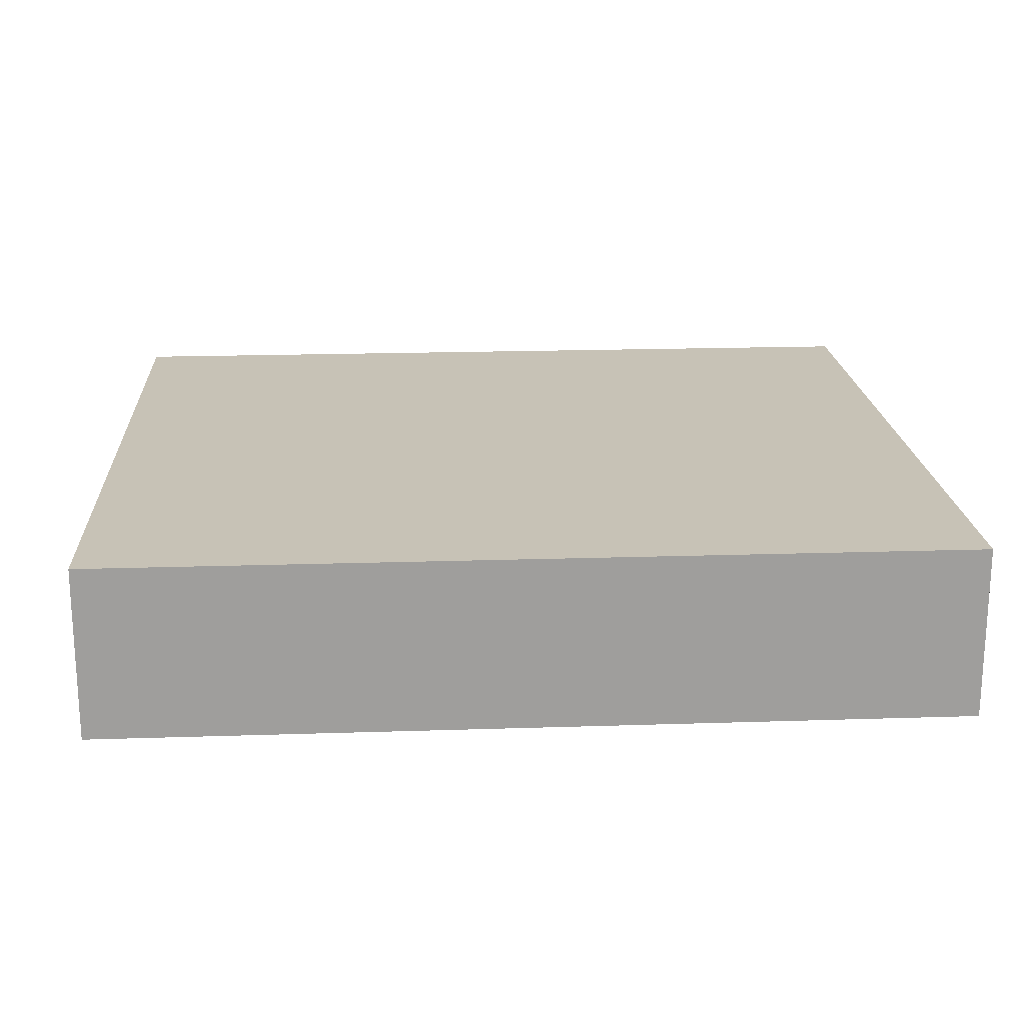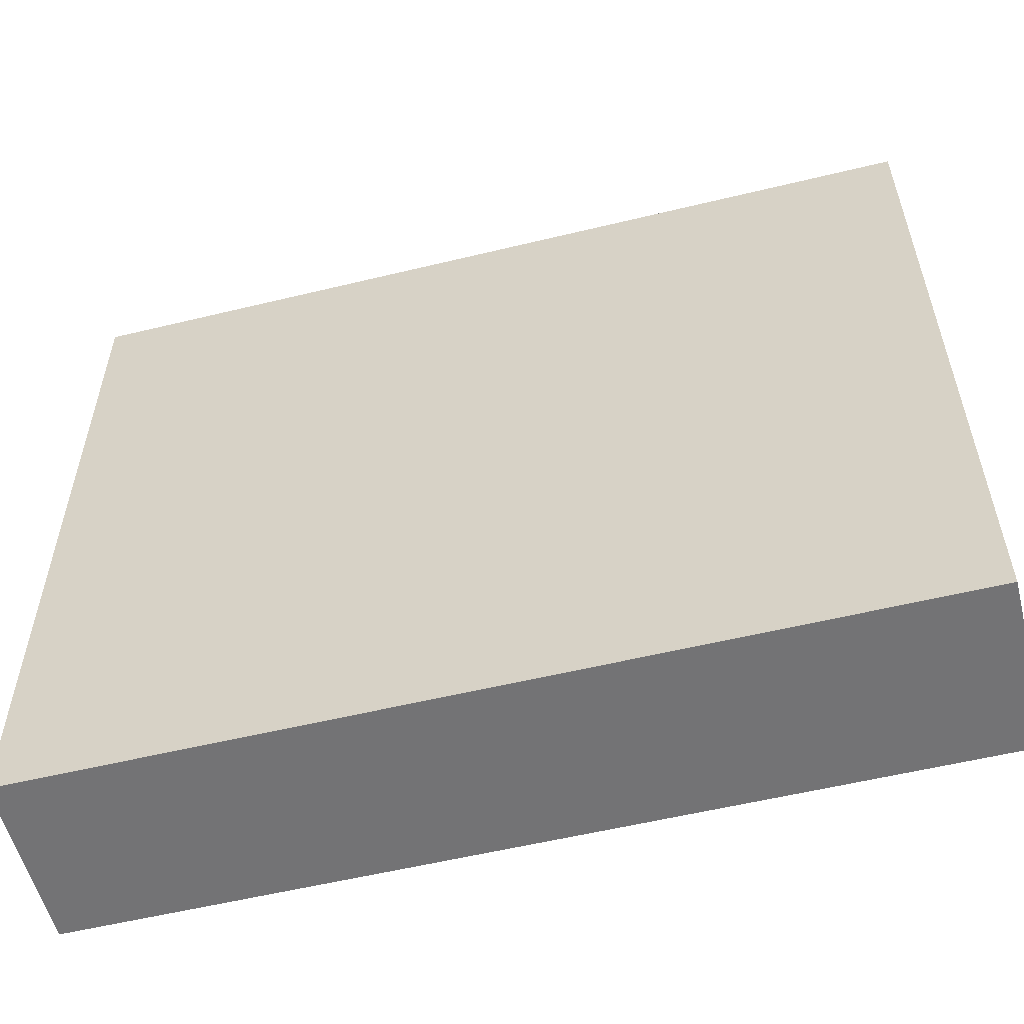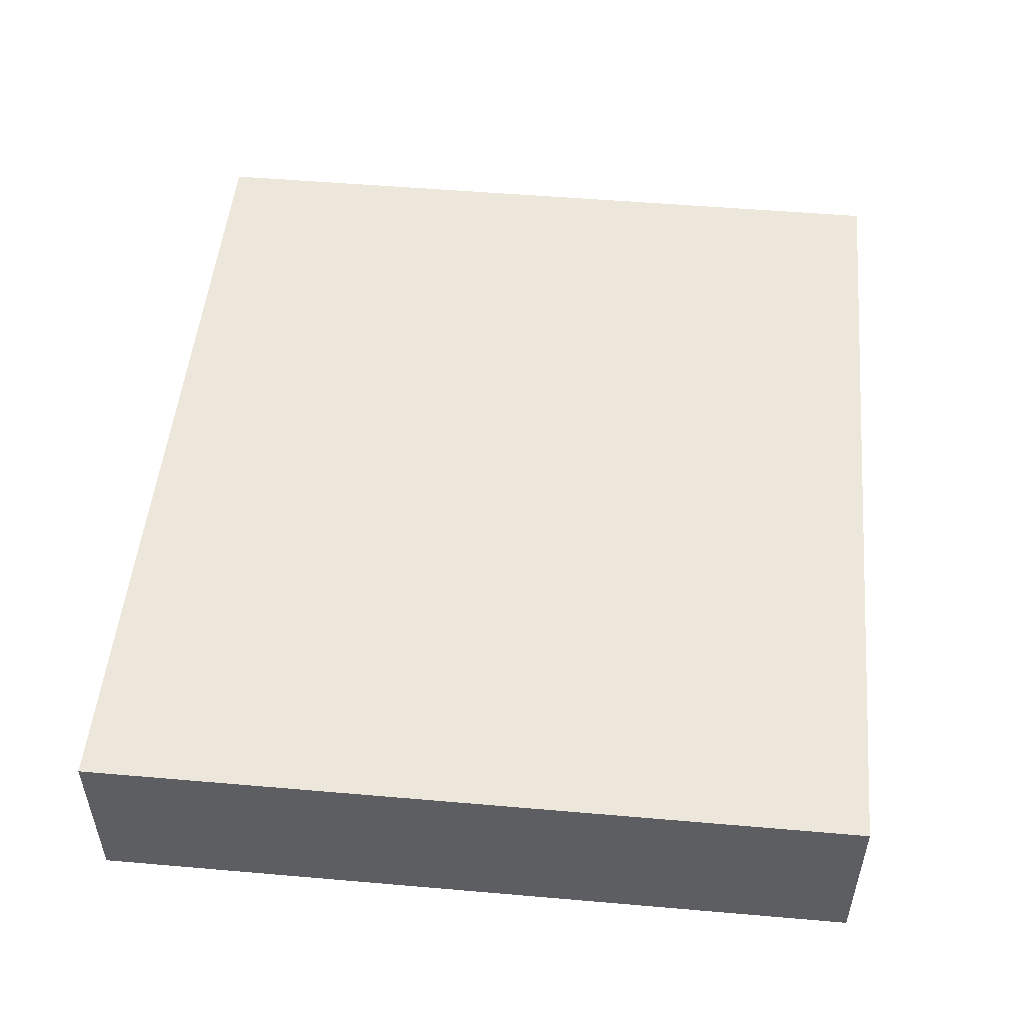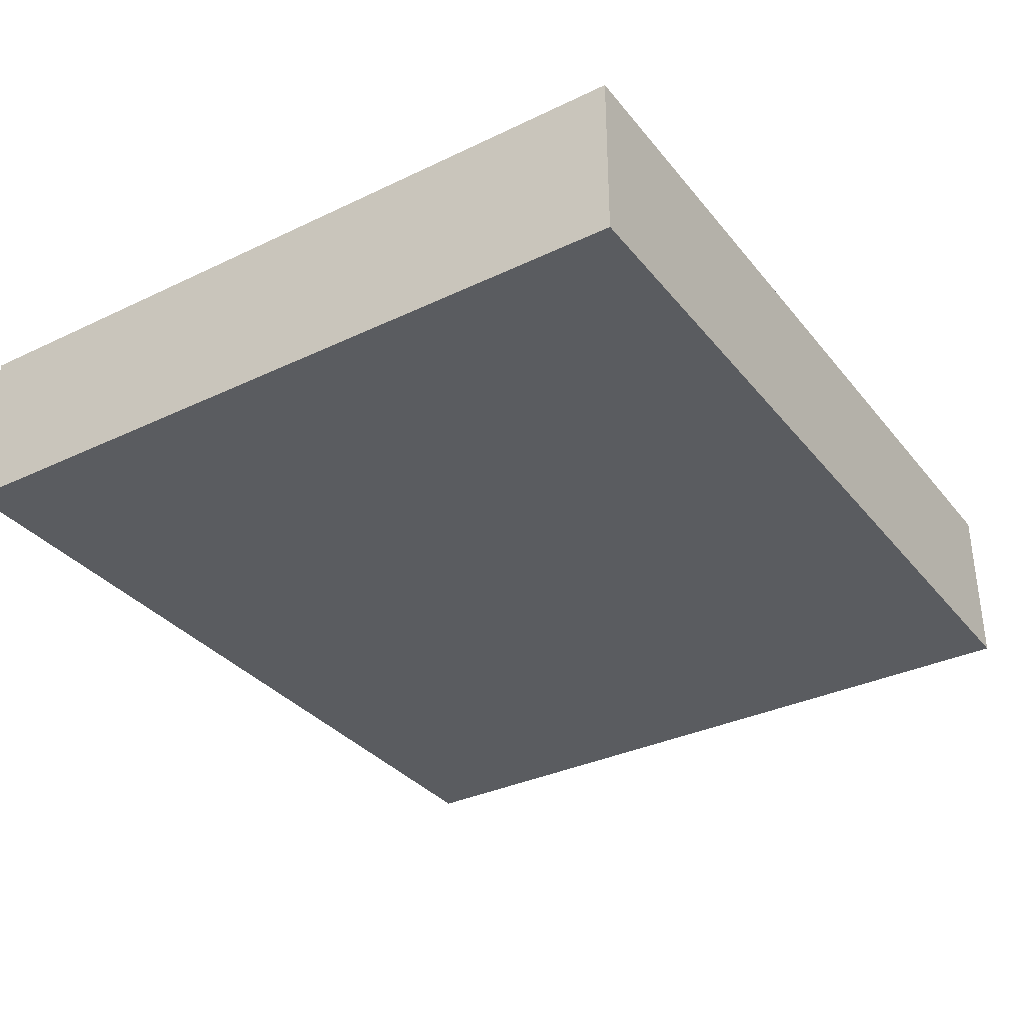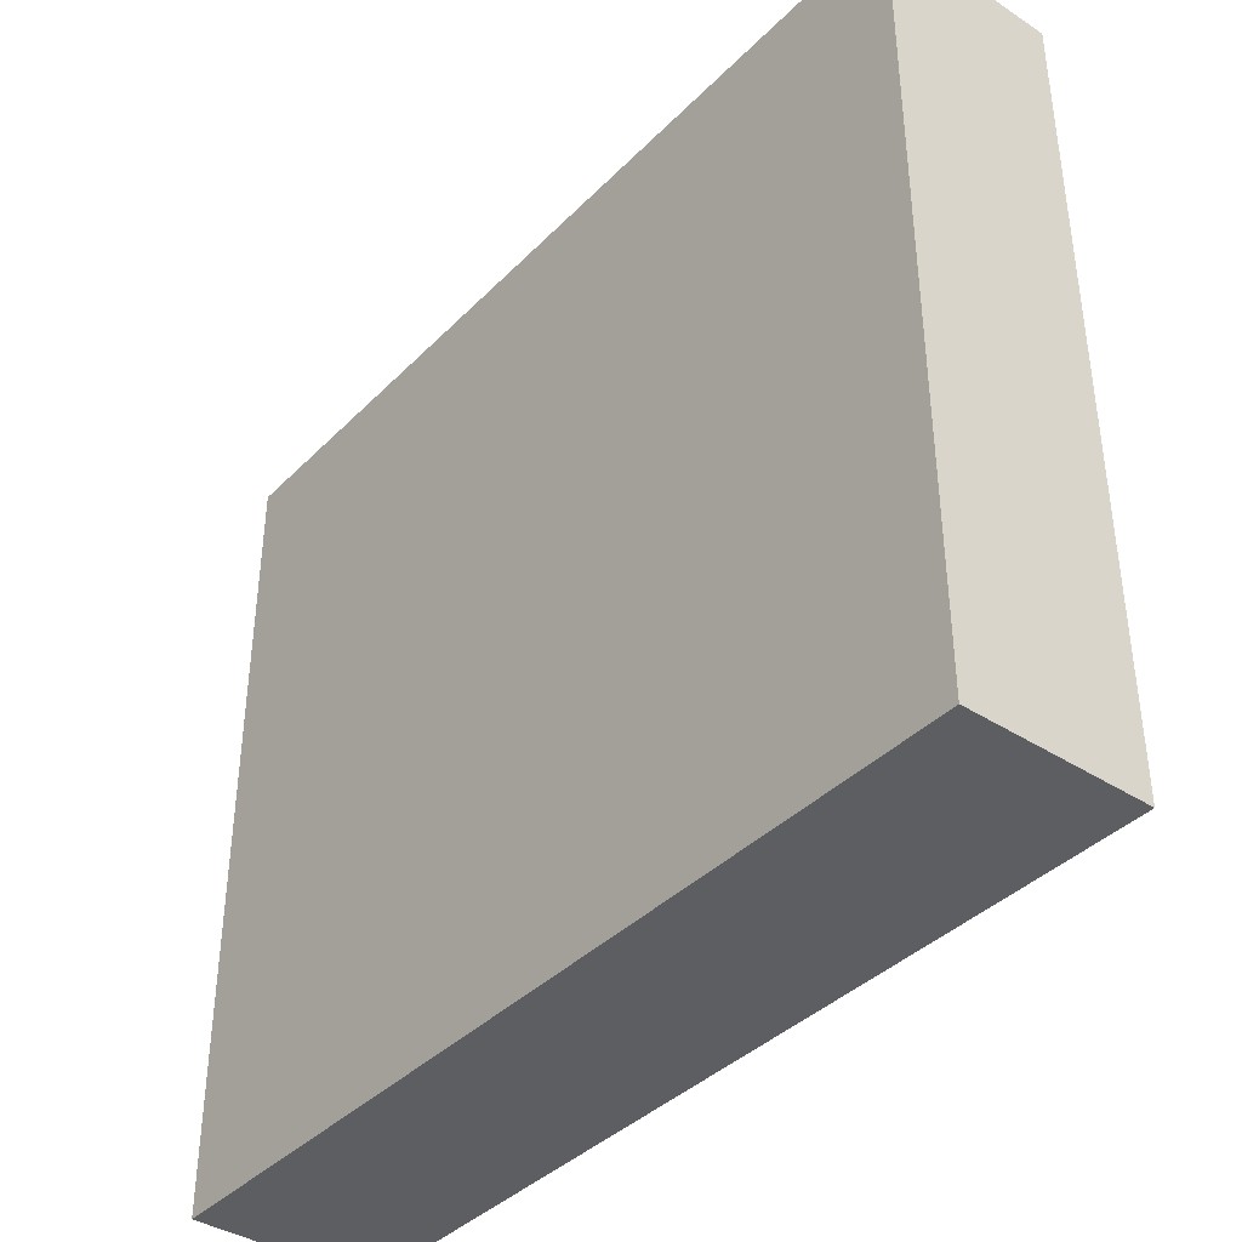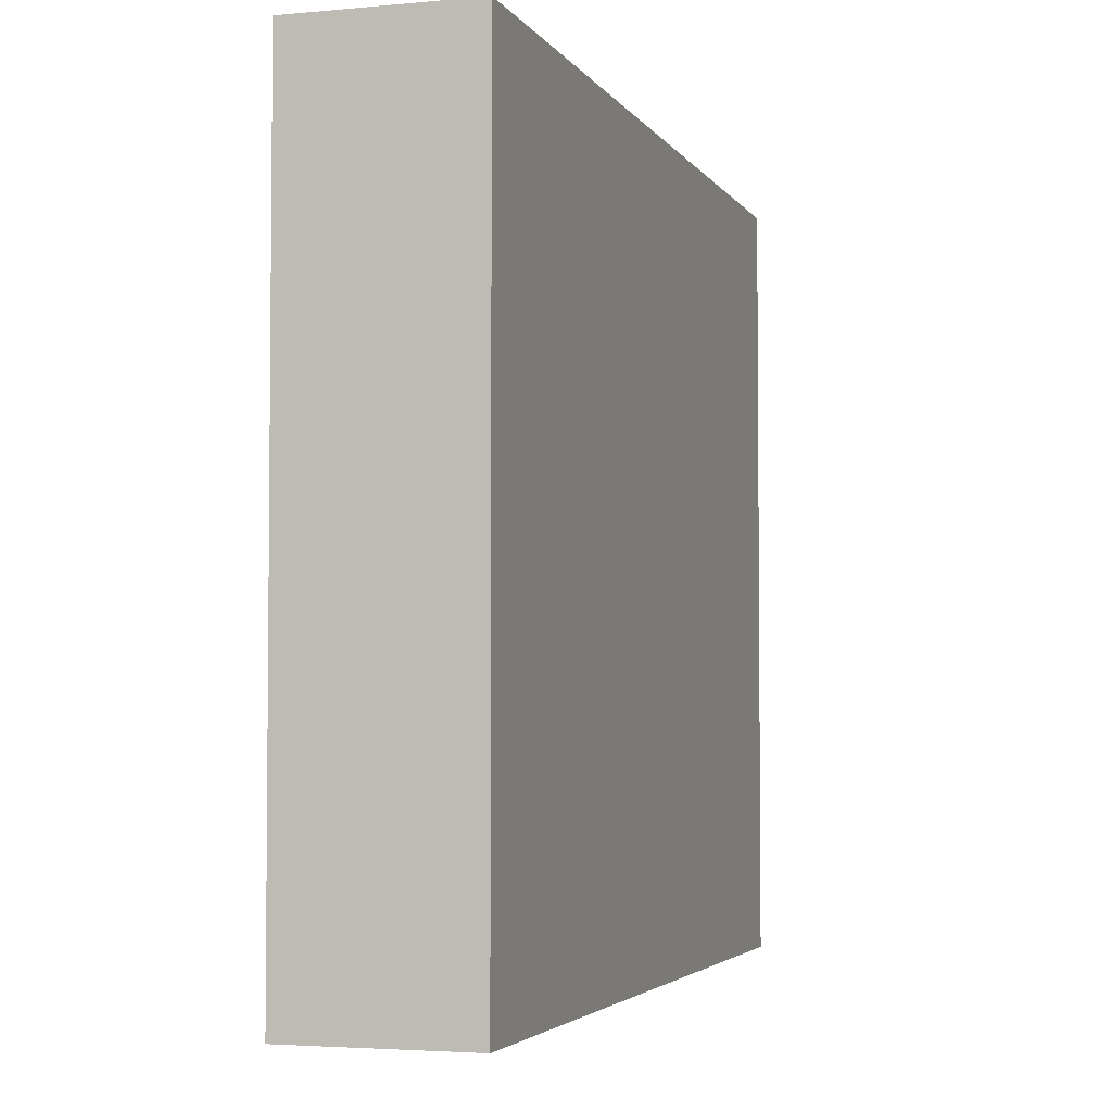
<metadata>
{"format":"obj","ext":"obj","renderer":"f3d","projection":"perspective","resolution":1024,"background":"white","views":[{"elev":19.3,"azim":176.5,"up":"+Y"},{"elev":-56.0,"azim":-165.7,"up":"+Z"},{"elev":50.8,"azim":-84.6,"up":"+Y"},{"elev":-34.0,"azim":122.9,"up":"+Y"},{"elev":-39.0,"azim":-129.0,"up":"+Z"},{"elev":-3.6,"azim":-72.6,"up":"+Z"}]}
</metadata>
<code>
o Group9/mesh22/mesh22-geometry#mesh22-geometry
v -0.4669 0.729 0.3744
v 0.4992 0.729 -0.4767
v -0.4669 0.729 -0.4767
v 0.4992 0.729 0.3744
v -0.4669 0.5356 -0.4767
v -0.4032 0.656 0.3744
v 0.4992 0.5356 0.3744
v 0.4992 0.5356 -0.4767
v -0.4669 0.5356 0.3744
v -0.4032 0.6086 0.3744
v 0.4355 0.656 0.3744
v -0.4032 0.656 -0.4159
v 0.4355 0.656 -0.4159
v 0.4355 0.6086 0.3744
v -0.4032 0.6086 -0.4159
v 0.4355 0.6086 -0.4159
f 1 2 3
f 2 1 4
f 3 2 1
f 4 1 2
f 2 5 3
f 3 5 2
f 5 1 3
f 3 1 5
f 1 6 4
f 4 6 1
f 7 2 4
f 4 2 7
f 5 2 8
f 8 2 5
f 1 5 9
f 9 5 1
f 6 1 10
f 10 1 6
f 4 6 11
f 11 6 4
f 2 7 8
f 8 7 2
f 4 11 7
f 7 11 4
f 7 5 8
f 8 5 7
f 5 7 9
f 9 7 5
f 9 10 1
f 1 10 9
f 10 12 6
f 6 12 10
f 6 13 11
f 11 13 6
f 14 7 11
f 11 7 14
f 10 9 7
f 7 9 10
f 12 10 15
f 15 10 12
f 13 6 12
f 12 6 13
f 16 11 13
f 13 11 16
f 10 7 14
f 14 7 10
f 11 16 14
f 14 16 11
f 10 16 15
f 15 16 10
f 16 12 15
f 15 12 16
f 12 16 13
f 13 16 12
f 16 10 14
f 14 10 16

</code>
